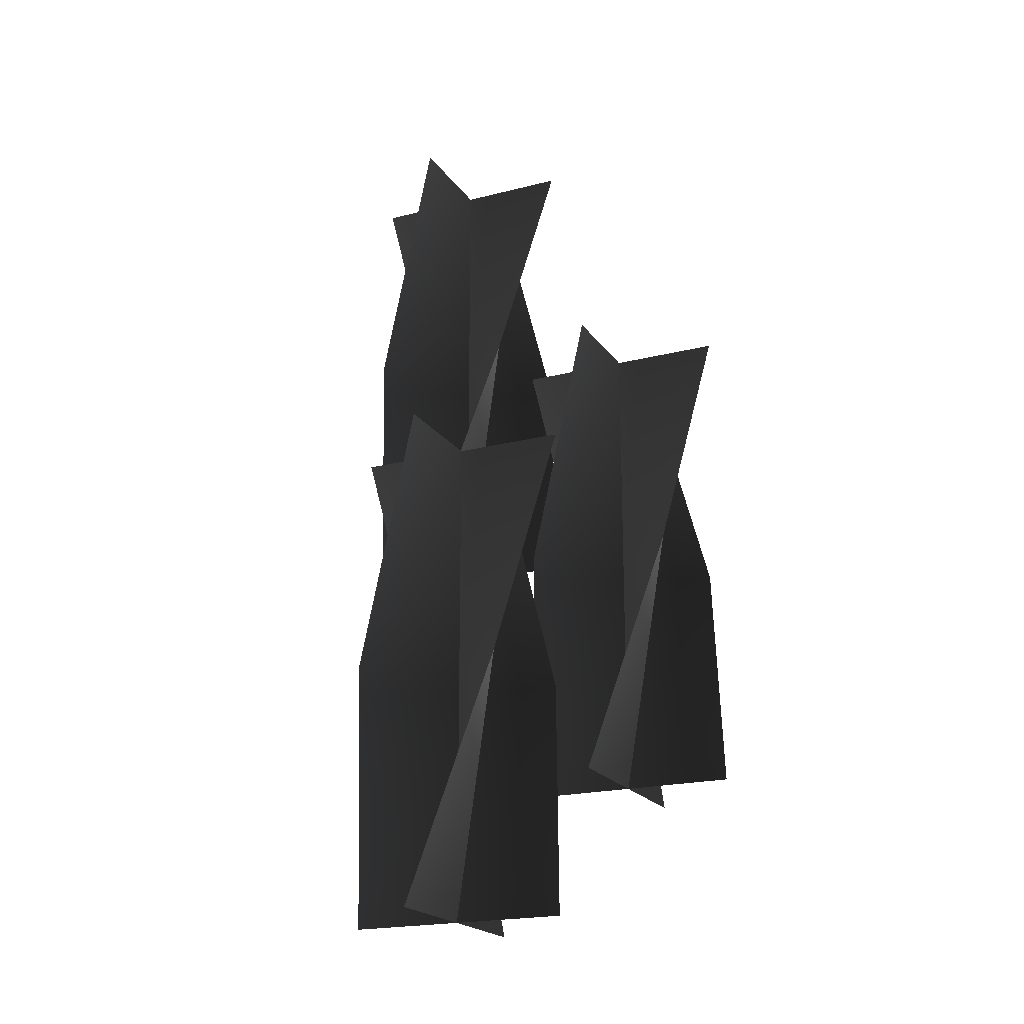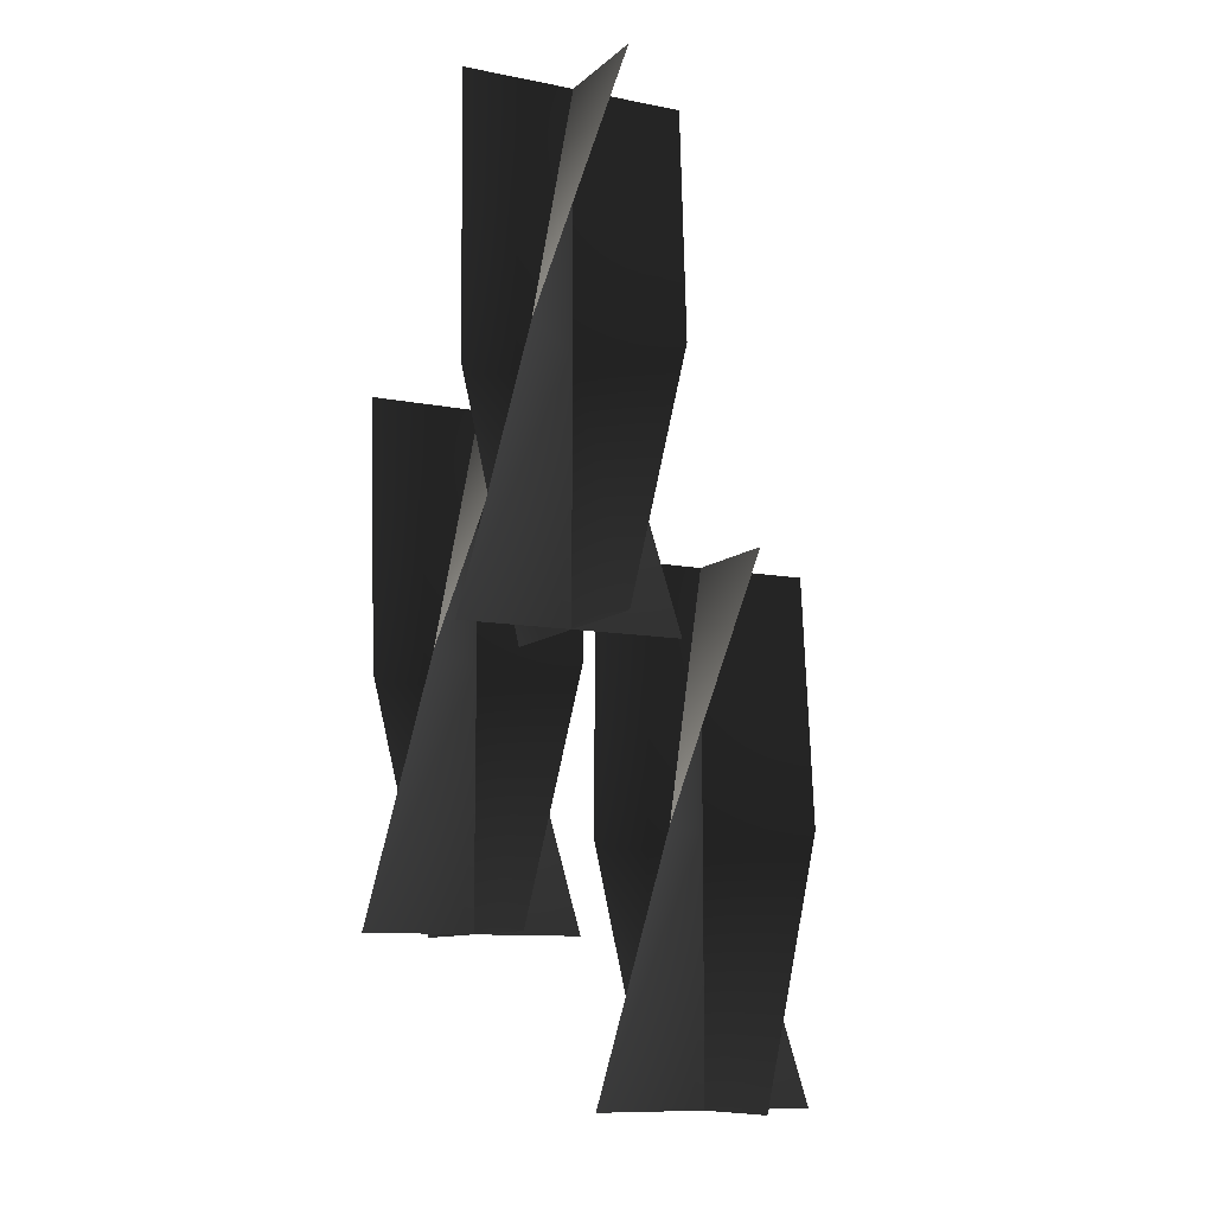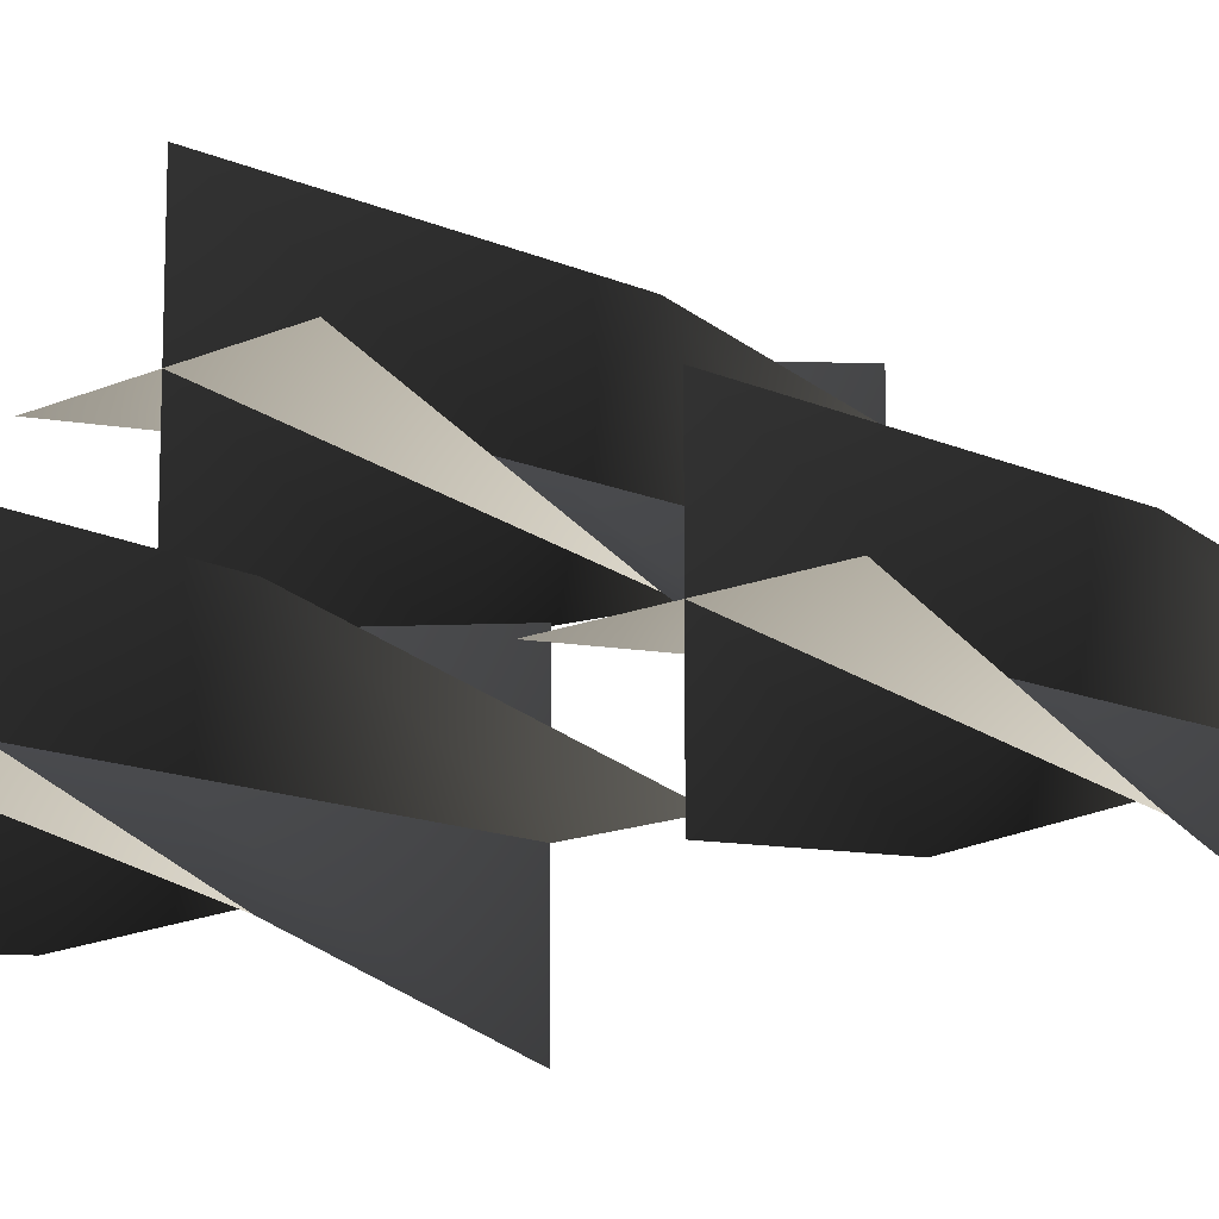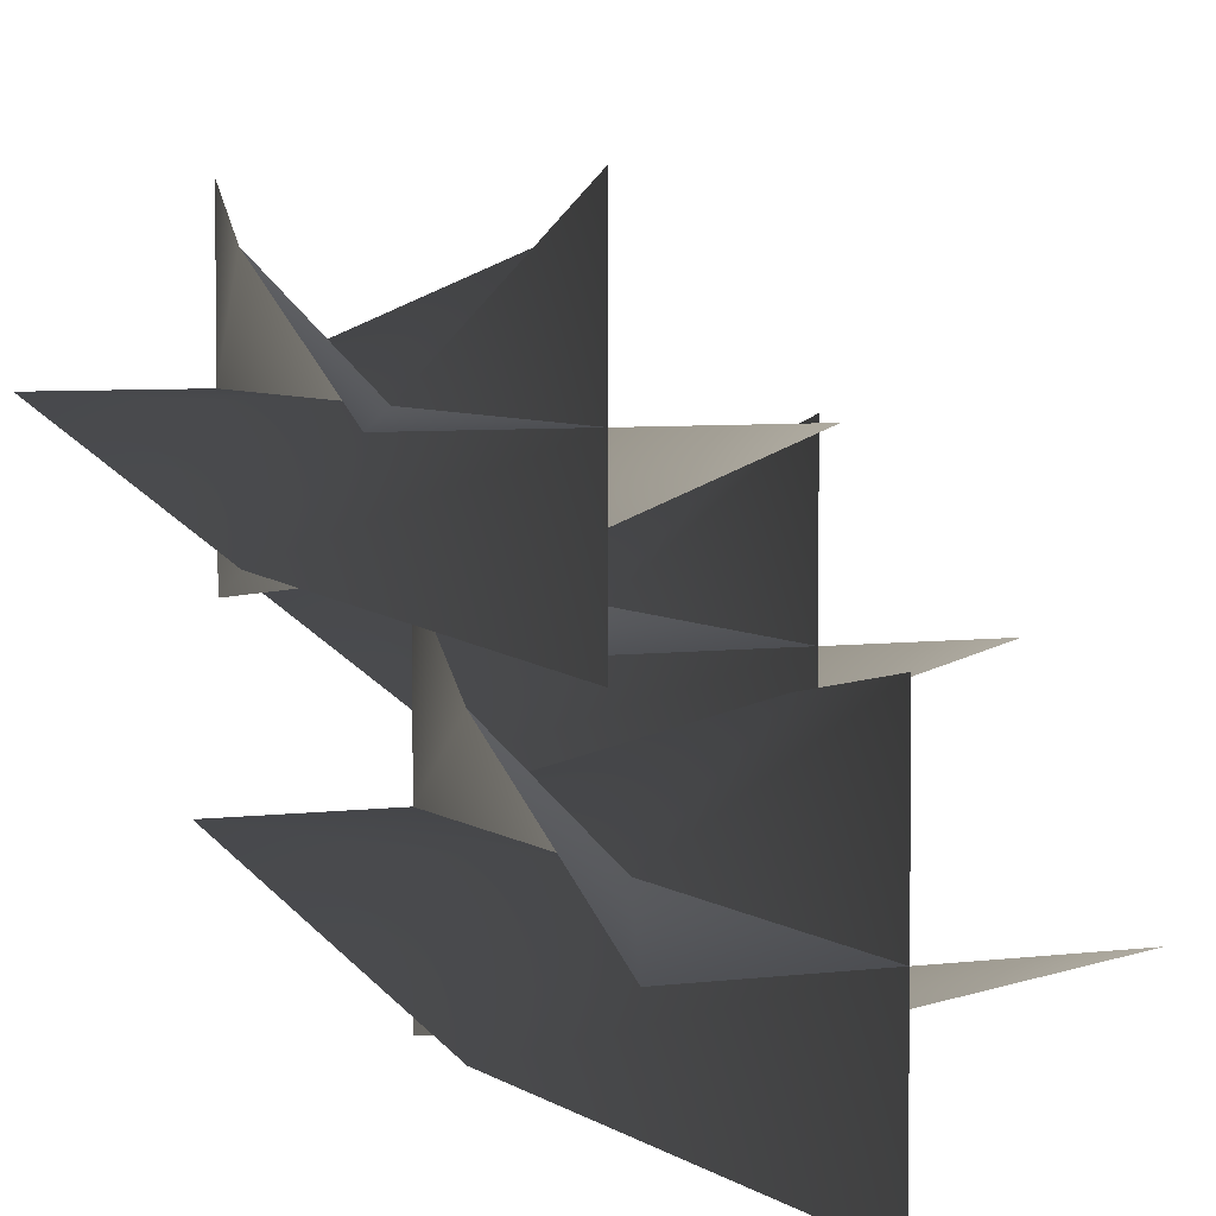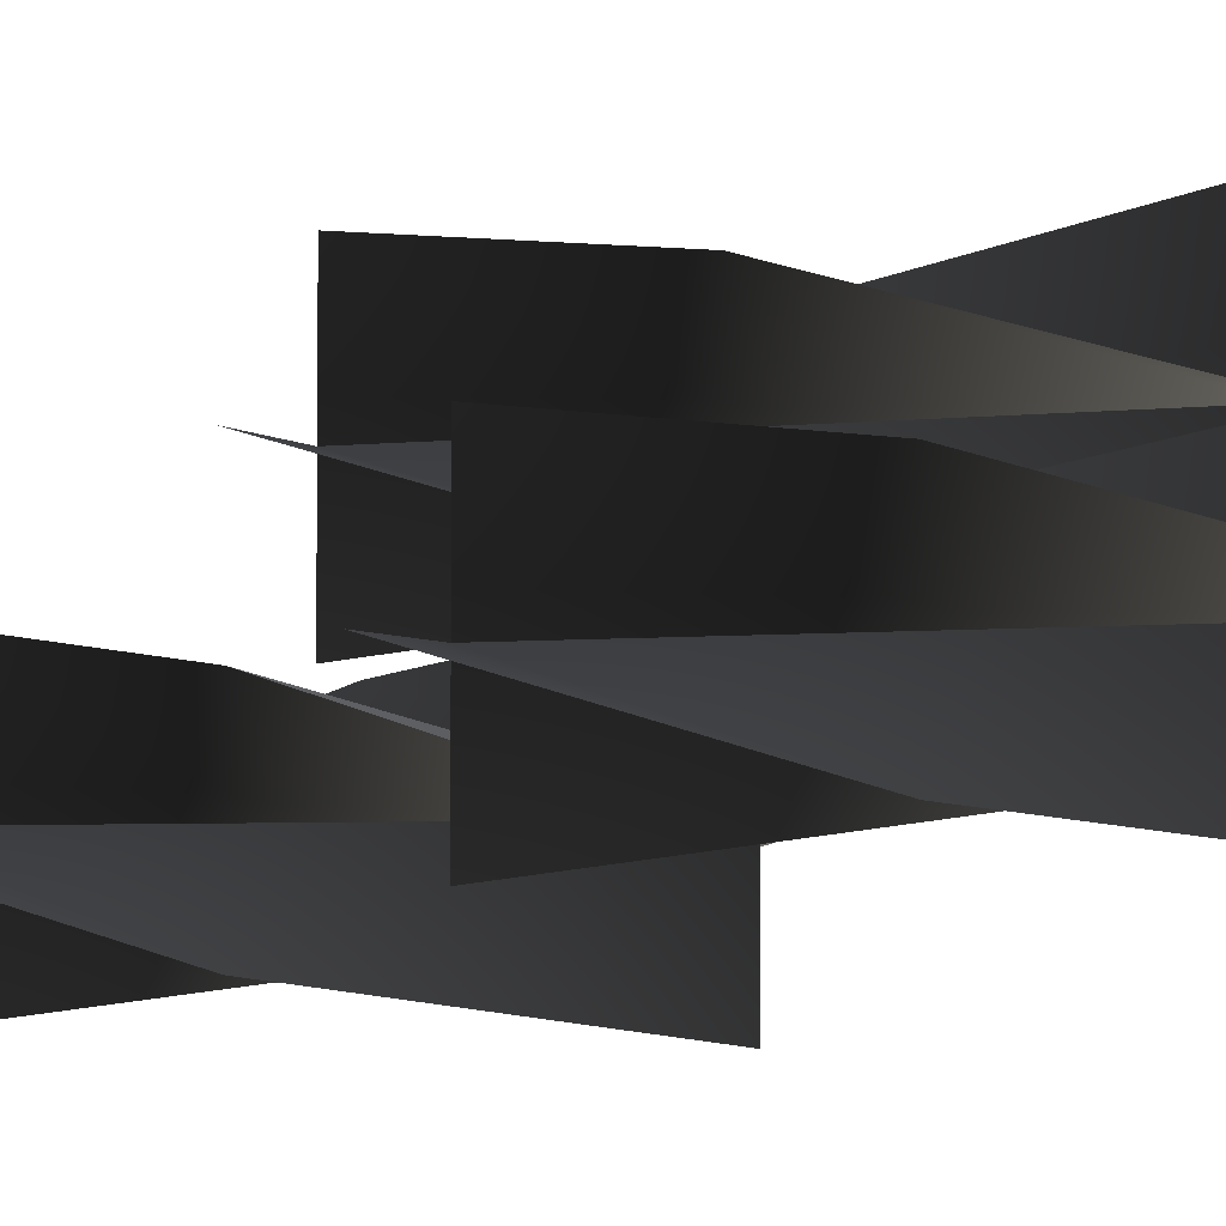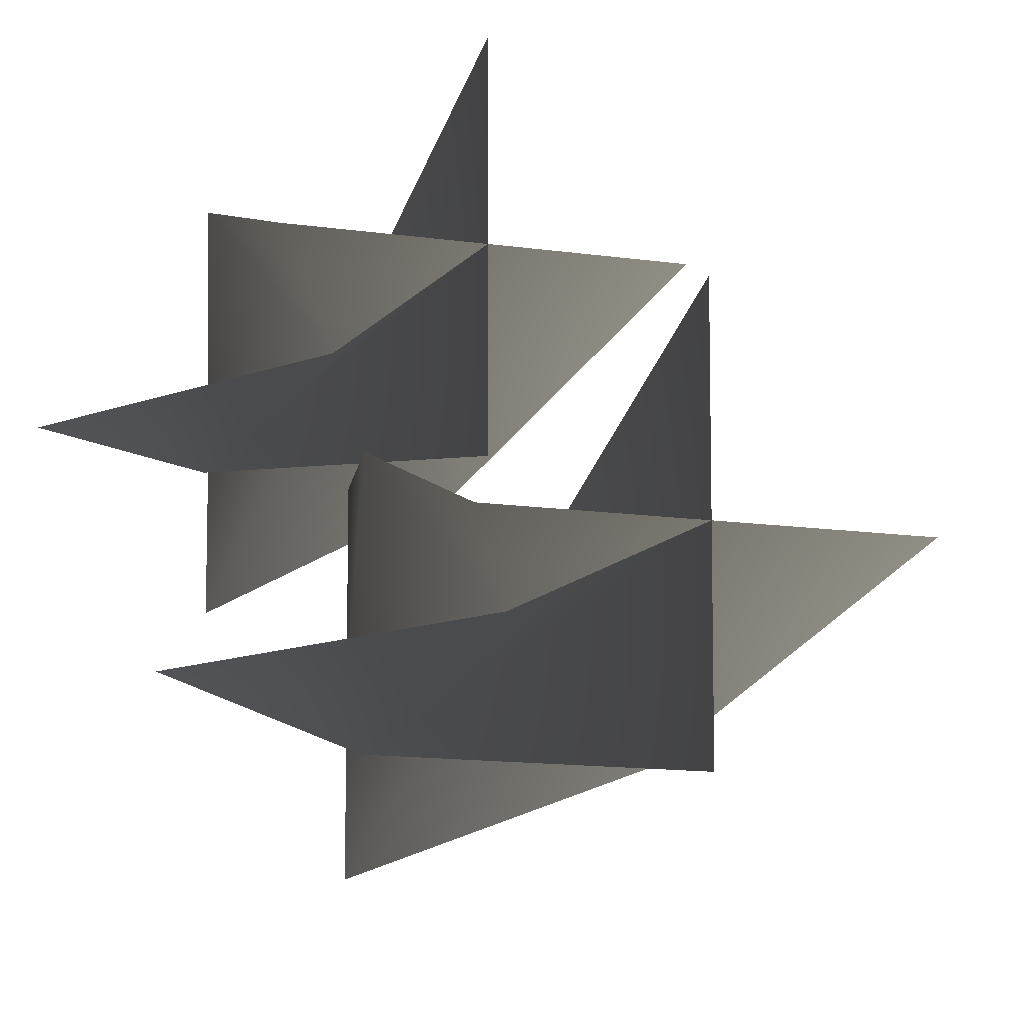
<metadata>
{"format":"obj","ext":"obj","renderer":"f3d","projection":"perspective","resolution":1024,"background":"white","views":[{"elev":-20.6,"azim":-65.1,"up":"+Y"},{"elev":-10.2,"azim":153.1,"up":"+Y"},{"elev":-13.8,"azim":-134.8,"up":"+Z"},{"elev":4.9,"azim":155.8,"up":"+Z"},{"elev":-3.8,"azim":-67.2,"up":"+Z"},{"elev":-11.3,"azim":159.0,"up":"+Z"}]}
</metadata>
<code>
v -0.00411 0.3607 -0.005002
v 0.02868 0.3607 -0.03779
v 0.02868 0.2517 -0.03779
v -0.01933 0.2517 -0.03779
v 0.07668 0.2517 -0.03779
v 0.06146 0.3607 -0.07057
v 0.02868 0.4697 0.01021
v 0.02868 0.4697 -0.03779
v 0.02868 0.3607 -0.03779
v -0.00411 0.3607 -0.005002
v 0.06146 0.3607 -0.07057
v 0.02868 0.4697 -0.08579
v 0.06146 0.3607 -0.005002
v 0.02868 0.3607 -0.03779
v 0.02868 0.2517 -0.03779
v 0.02868 0.2517 0.01021
v 0.02868 0.2517 -0.08579
v -0.00411 0.3607 -0.07057
v 0.07668 0.4697 -0.03779
v 0.02868 0.4697 -0.03779
v 0.02868 0.3607 -0.03779
v 0.06146 0.3607 -0.005002
v -0.00411 0.3607 -0.07057
v -0.01933 0.4697 -0.03779
v -0.00411 0.3607 -0.005002
v -0.01933 0.2517 -0.03779
v 0.02868 0.2517 -0.03779
v 0.02868 0.3607 -0.03779
v 0.07668 0.2517 -0.03779
v 0.06146 0.3607 -0.07057
v 0.02868 0.4697 0.01021
v -0.00411 0.3607 -0.005002
v 0.02868 0.3607 -0.03779
v 0.02868 0.4697 -0.03779
v 0.06146 0.3607 -0.07057
v 0.02868 0.4697 -0.08579
v 0.06146 0.3607 -0.005002
v 0.02868 0.2517 0.01021
v 0.02868 0.2517 -0.03779
v 0.02868 0.3607 -0.03779
v 0.02868 0.2517 -0.08579
v -0.00411 0.3607 -0.07057
v 0.07668 0.4697 -0.03779
v 0.06146 0.3607 -0.005002
v 0.02868 0.3607 -0.03779
v 0.02868 0.4697 -0.03779
v -0.00411 0.3607 -0.07057
v -0.01933 0.4697 -0.03779
v -0.0009777 0.2482 0.07791
v 0.03181 0.2482 0.04512
v 0.03181 0.1392 0.04512
v -0.01619 0.1392 0.04512
v 0.07981 0.1392 0.04512
v 0.06459 0.2482 0.01233
v 0.03181 0.3572 0.09312
v 0.03181 0.3572 0.04512
v 0.03181 0.2482 0.04512
v -0.0009777 0.2482 0.07791
v 0.06459 0.2482 0.01233
v 0.03181 0.3572 -0.002883
v 0.06459 0.2482 0.07791
v 0.03181 0.2482 0.04512
v 0.03181 0.1393 0.04512
v 0.03181 0.1393 0.09312
v 0.03181 0.1392 -0.002883
v -0.0009776 0.2482 0.01233
v 0.07981 0.3572 0.04512
v 0.03181 0.3572 0.04512
v 0.03181 0.2482 0.04512
v 0.06459 0.2482 0.07791
v -0.0009776 0.2482 0.01233
v -0.01619 0.3572 0.04512
v -0.0009777 0.2482 0.07791
v -0.01619 0.1392 0.04512
v 0.03181 0.1392 0.04512
v 0.03181 0.2482 0.04512
v 0.07981 0.1392 0.04512
v 0.06459 0.2482 0.01233
v 0.03181 0.3572 0.09312
v -0.0009777 0.2482 0.07791
v 0.03181 0.2482 0.04512
v 0.03181 0.3572 0.04512
v 0.06459 0.2482 0.01233
v 0.03181 0.3572 -0.002883
v 0.06459 0.2482 0.07791
v 0.03181 0.1392 0.09312
v 0.03181 0.1392 0.04512
v 0.03181 0.2482 0.04512
v 0.03181 0.1392 -0.002883
v -0.0009776 0.2482 0.01233
v 0.07981 0.3572 0.04512
v 0.06459 0.2482 0.07791
v 0.03181 0.2482 0.04512
v 0.03181 0.3572 0.04512
v -0.0009776 0.2482 0.01233
v -0.01619 0.3572 0.04512
v -0.07943 0.1793 0.02862
v -0.04664 0.1793 -0.004169
v -0.04664 0.07028 -0.004169
v -0.09464 0.07028 -0.004169
v 0.001361 0.07028 -0.004169
v -0.01385 0.1793 -0.03696
v -0.04664 0.2882 0.04383
v -0.04664 0.2882 -0.004169
v -0.04664 0.1793 -0.004169
v -0.07943 0.1793 0.02862
v -0.01385 0.1793 -0.03696
v -0.04664 0.2882 -0.05217
v -0.01385 0.1793 0.02862
v -0.04664 0.1793 -0.004169
v -0.04664 0.07028 -0.004169
v -0.04664 0.07028 0.04383
v -0.04664 0.07028 -0.05217
v -0.07943 0.1793 -0.03696
v 0.001361 0.2882 -0.00417
v -0.04664 0.2882 -0.004169
v -0.04664 0.1793 -0.004169
v -0.01385 0.1793 0.02862
v -0.07943 0.1793 -0.03696
v -0.09464 0.2882 -0.00417
v -0.07943 0.1793 0.02862
v -0.09464 0.07028 -0.004169
v -0.04664 0.07028 -0.004169
v -0.04664 0.1793 -0.004169
v 0.001361 0.07028 -0.004169
v -0.01385 0.1793 -0.03696
v -0.04664 0.2882 0.04383
v -0.07943 0.1793 0.02862
v -0.04664 0.1793 -0.004169
v -0.04664 0.2882 -0.004169
v -0.01385 0.1793 -0.03696
v -0.04664 0.2882 -0.05217
v -0.01385 0.1793 0.02862
v -0.04664 0.07028 0.04383
v -0.04664 0.07028 -0.004169
v -0.04664 0.1793 -0.004169
v -0.04664 0.07028 -0.05217
v -0.07943 0.1793 -0.03696
v 0.001361 0.2882 -0.00417
v -0.01385 0.1793 0.02862
v -0.04664 0.1793 -0.004169
v -0.04664 0.2882 -0.004169
v -0.07943 0.1793 -0.03696
v -0.09464 0.2882 -0.00417
g Candles_01_4766_118
f 1 3 2
f 1 4 3
f 2 3 5
f 2 5 6
f 7 9 8
f 7 10 9
f 8 9 11
f 8 11 12
f 13 15 14
f 13 16 15
f 14 15 17
f 14 17 18
f 19 21 20
f 19 22 21
f 20 21 23
f 20 23 24
f 25 27 26
f 25 28 27
f 28 29 27
f 28 30 29
f 31 33 32
f 31 34 33
f 34 35 33
f 34 36 35
f 37 39 38
f 37 40 39
f 40 41 39
f 40 42 41
f 43 45 44
f 43 46 45
f 46 47 45
f 46 48 47
f 49 51 50
f 49 52 51
f 50 51 53
f 50 53 54
f 55 57 56
f 55 58 57
f 56 57 59
f 56 59 60
f 61 63 62
f 61 64 63
f 62 63 65
f 62 65 66
f 67 69 68
f 67 70 69
f 68 69 71
f 68 71 72
f 73 75 74
f 73 76 75
f 76 77 75
f 76 78 77
f 79 81 80
f 79 82 81
f 82 83 81
f 82 84 83
f 85 87 86
f 85 88 87
f 88 89 87
f 88 90 89
f 91 93 92
f 91 94 93
f 94 95 93
f 94 96 95
f 97 99 98
f 97 100 99
f 98 99 101
f 98 101 102
f 103 105 104
f 103 106 105
f 104 105 107
f 104 107 108
f 109 111 110
f 109 112 111
f 110 111 113
f 110 113 114
f 115 117 116
f 115 118 117
f 116 117 119
f 116 119 120
f 121 123 122
f 121 124 123
f 124 125 123
f 124 126 125
f 127 129 128
f 127 130 129
f 130 131 129
f 130 132 131
f 133 135 134
f 133 136 135
f 136 137 135
f 136 138 137
f 139 141 140
f 139 142 141
f 142 143 141
f 142 144 143

</code>
